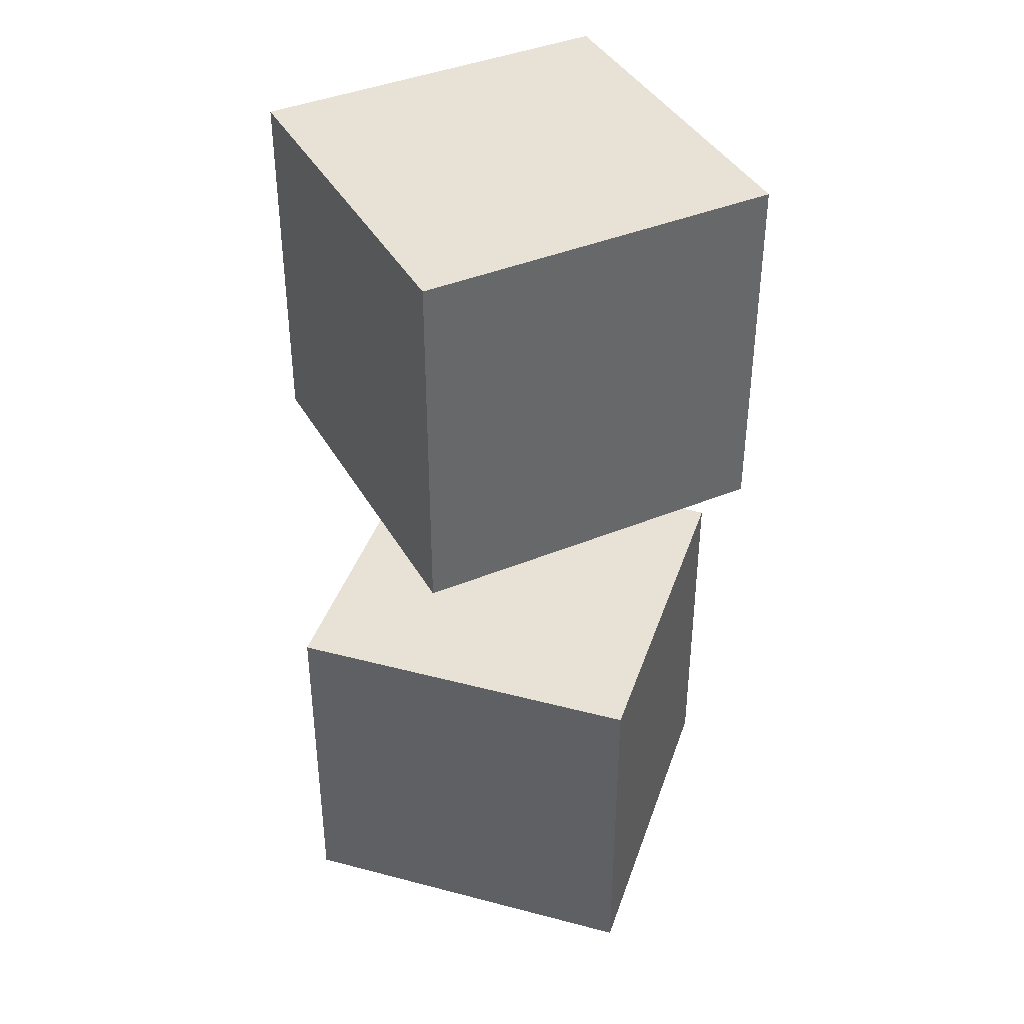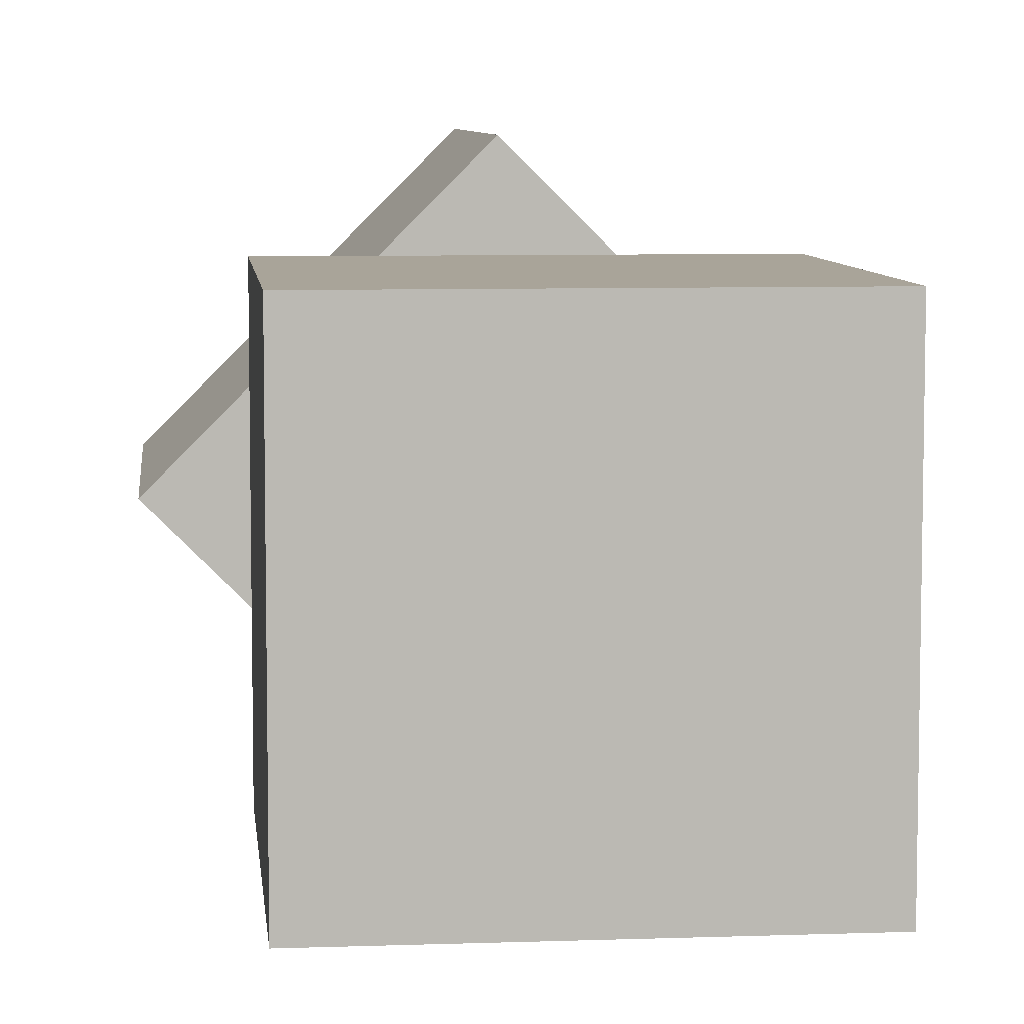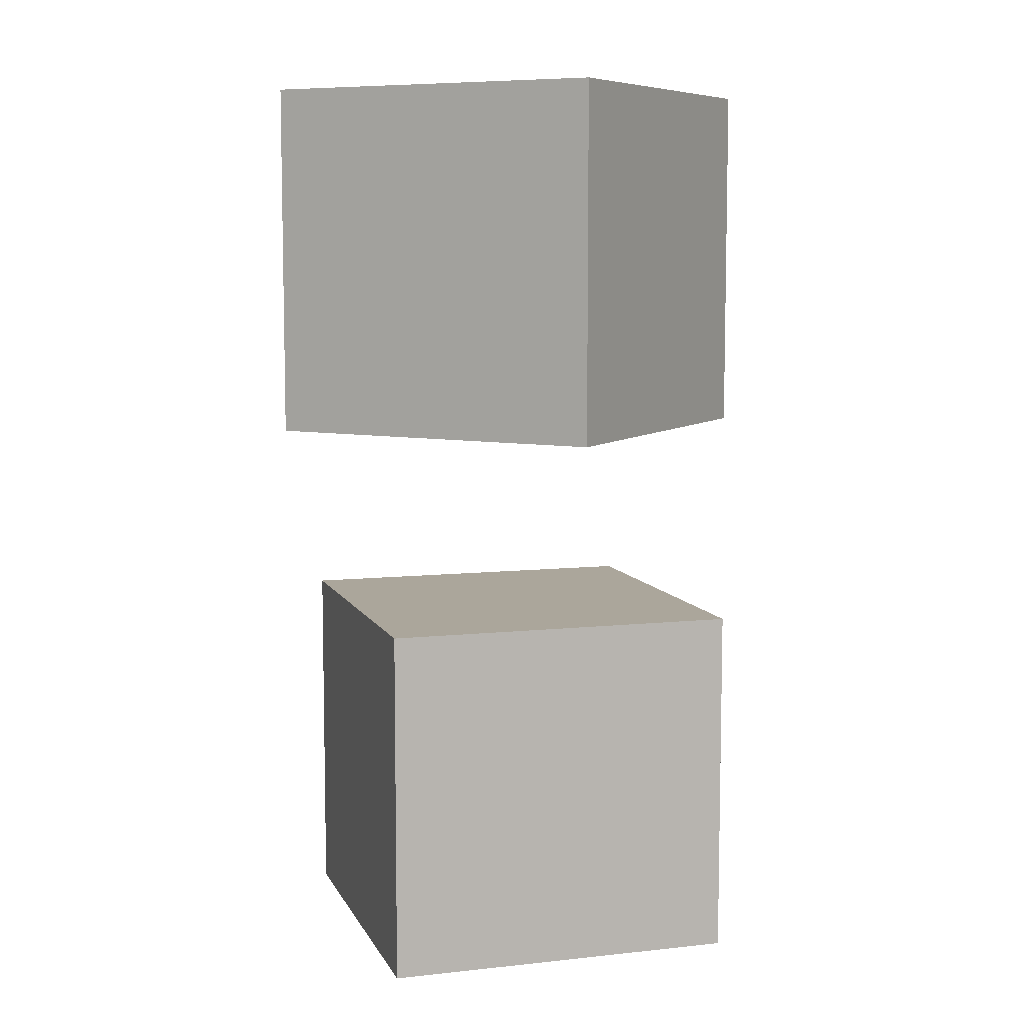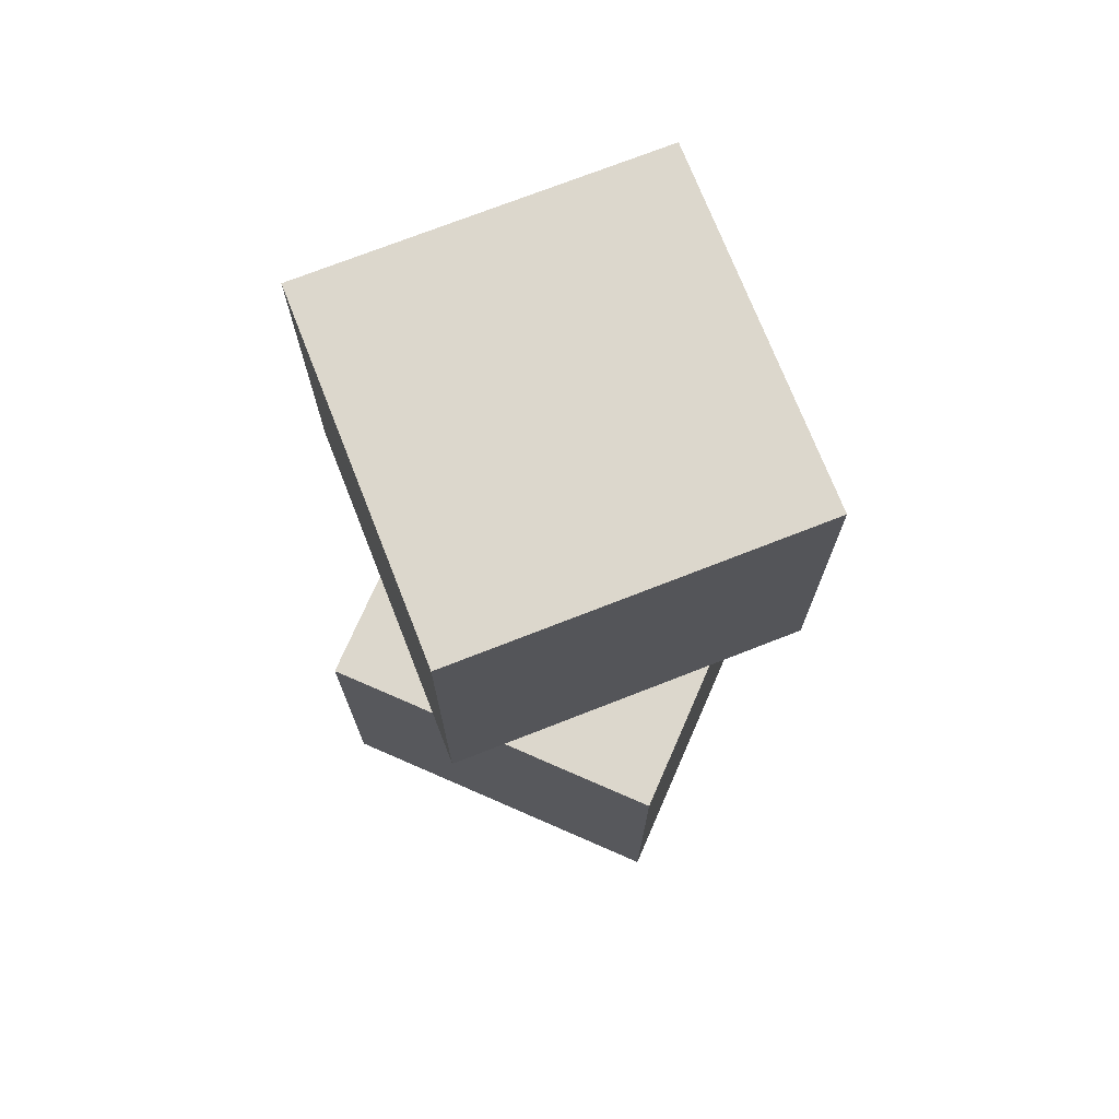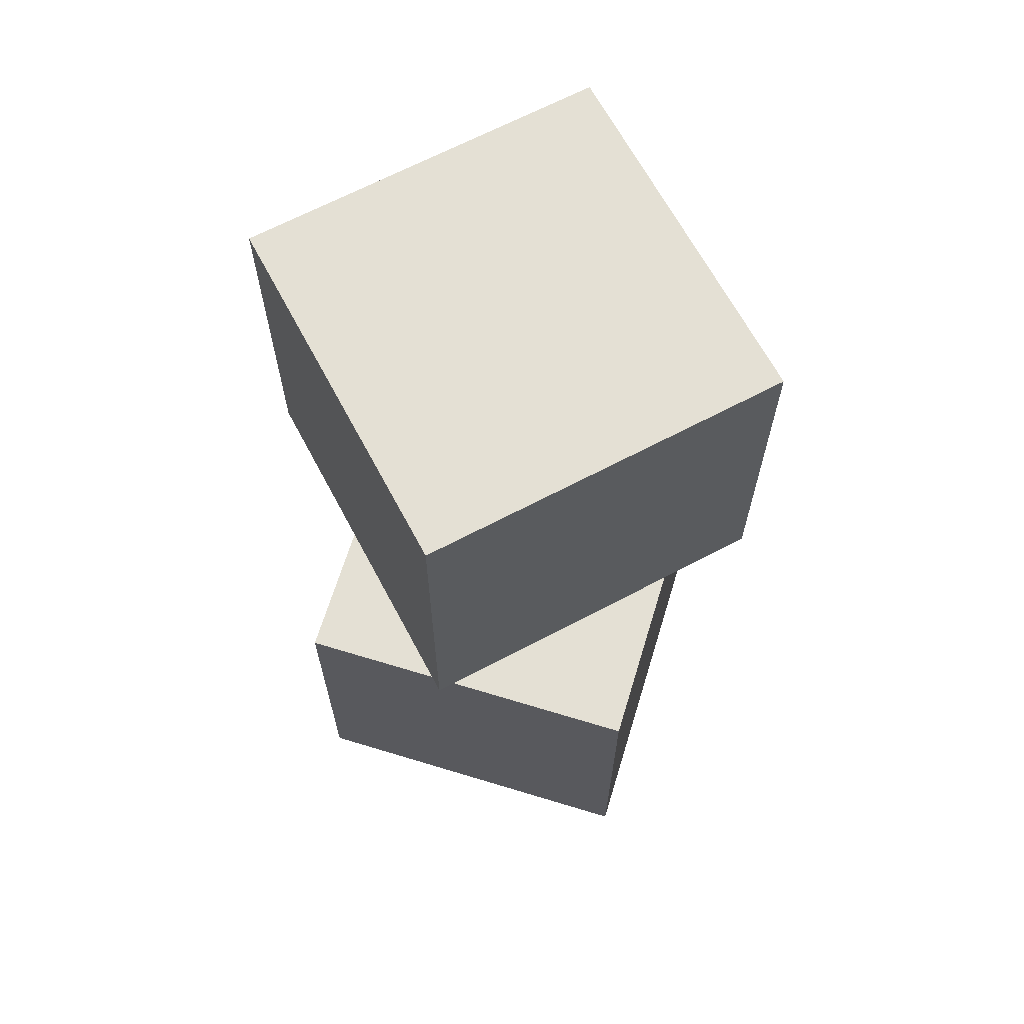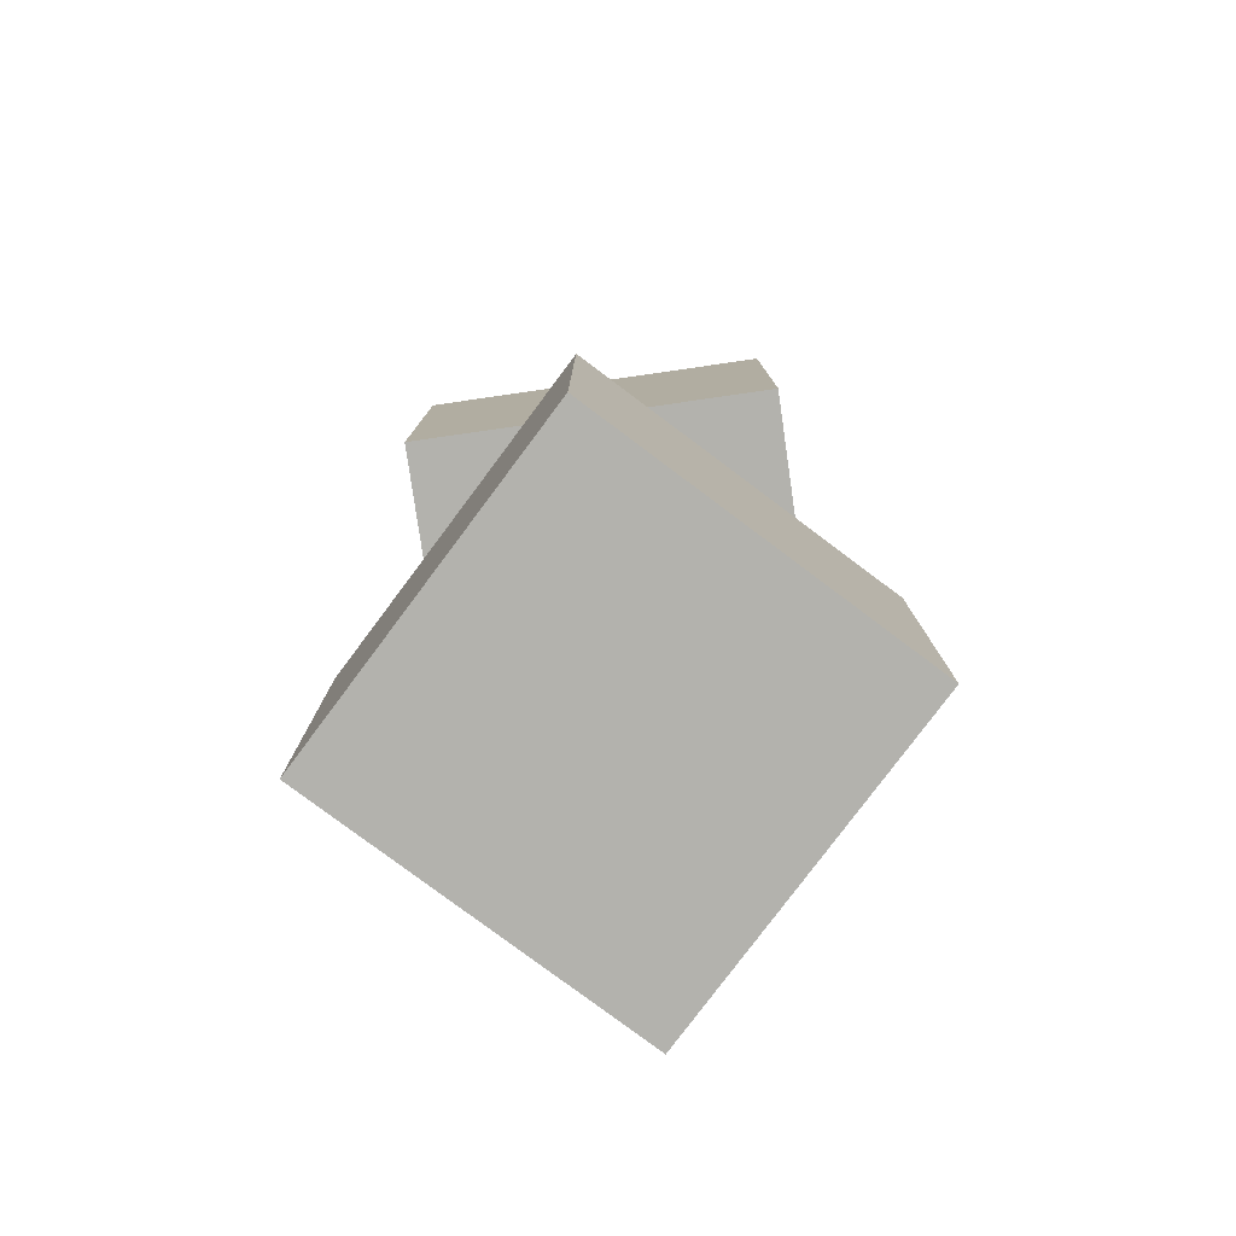
<metadata>
{"format":"obj","ext":"obj","renderer":"f3d","projection":"perspective","resolution":1024,"background":"white","views":[{"elev":40.2,"azim":-72.0,"up":"+Y"},{"elev":7.3,"azim":-5.8,"up":"+Z"},{"elev":7.9,"azim":-107.0,"up":"+Y"},{"elev":73.0,"azim":23.6,"up":"+Y"},{"elev":66.2,"azim":17.0,"up":"+Y"},{"elev":-79.4,"azim":53.2,"up":"+Y"}]}
</metadata>
<code>
o Cube
v 1 1 -1
v 1 -1 -1
v 1 1 1
v 1 -1 1
v -1 1 -1
v -1 -1 -1
v -1 1 1
v -1 -1 1
f 2 8 6
f 2 4 8
f 3 8 4
f 3 7 8
f 1 4 2
f 1 3 4
f 7 6 8
f 7 5 6
f 5 3 1
f 5 7 3
f 5 2 6
f 5 1 2
o Cube.001
v 1.414 2.095 0
v 1.414 4.096 -0
v 0 2.095 -1.414
v -0 4.096 -1.414
v 0 2.095 1.414
v -0 4.096 1.414
v -1.414 2.095 0
v -1.414 4.096 -0
f 10 16 14
f 10 12 16
f 11 16 12
f 11 15 16
f 9 12 10
f 9 11 12
f 15 14 16
f 15 13 14
f 13 11 9
f 13 15 11
f 13 10 14
f 13 9 10

</code>
